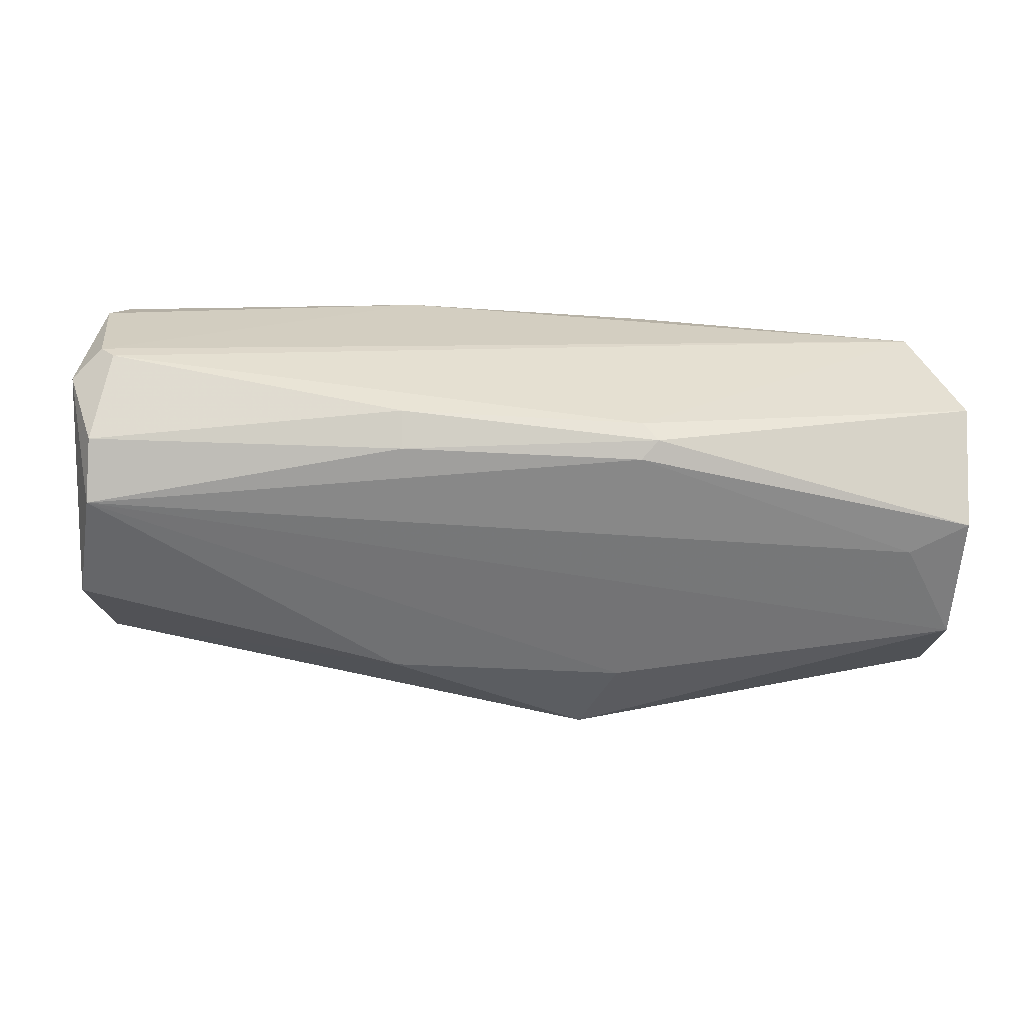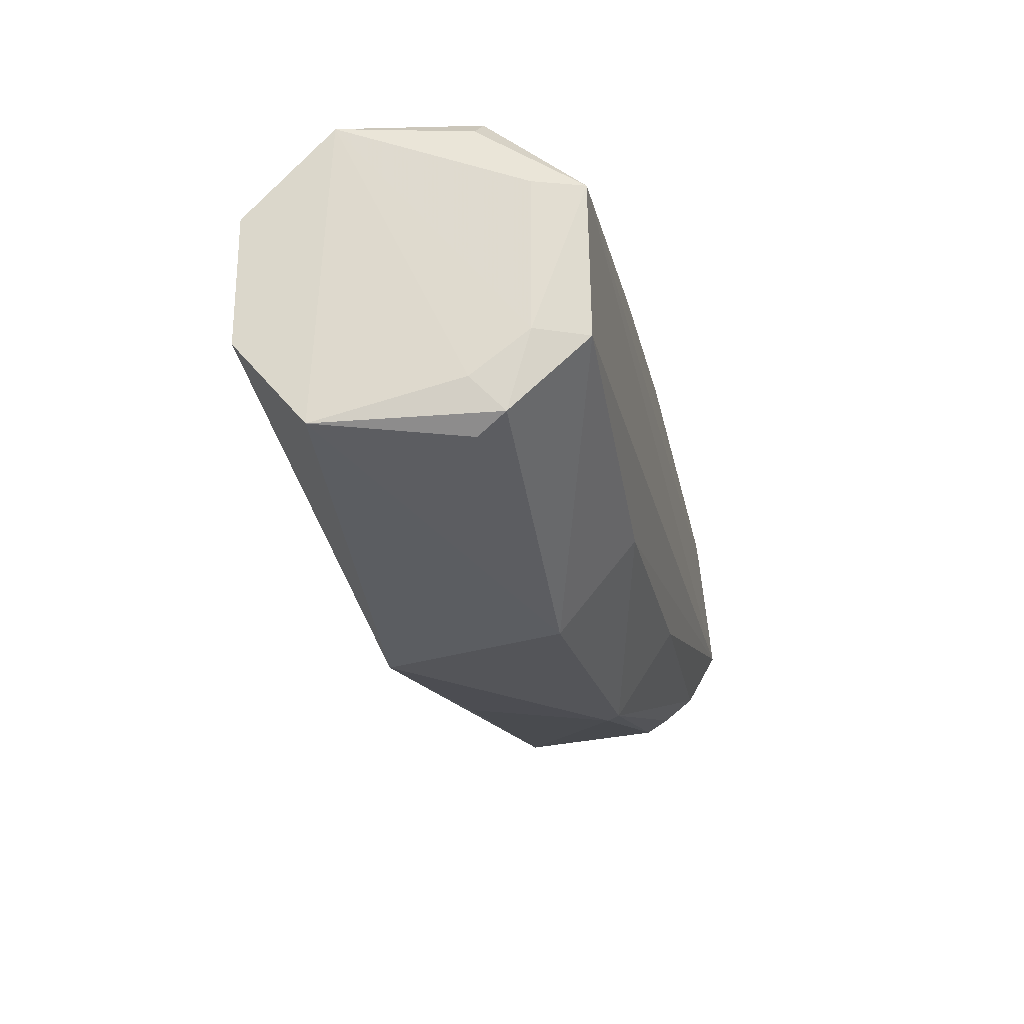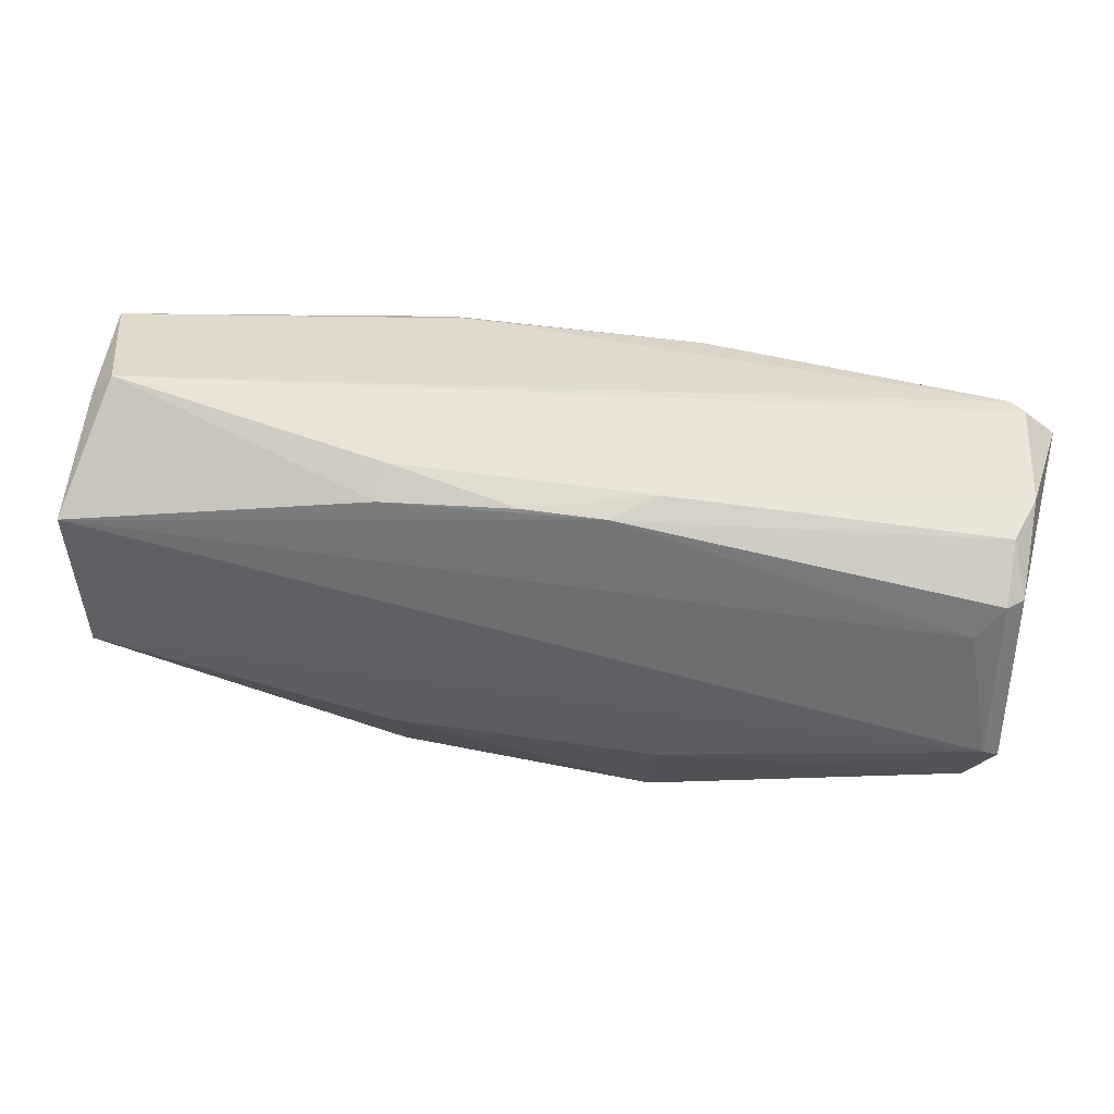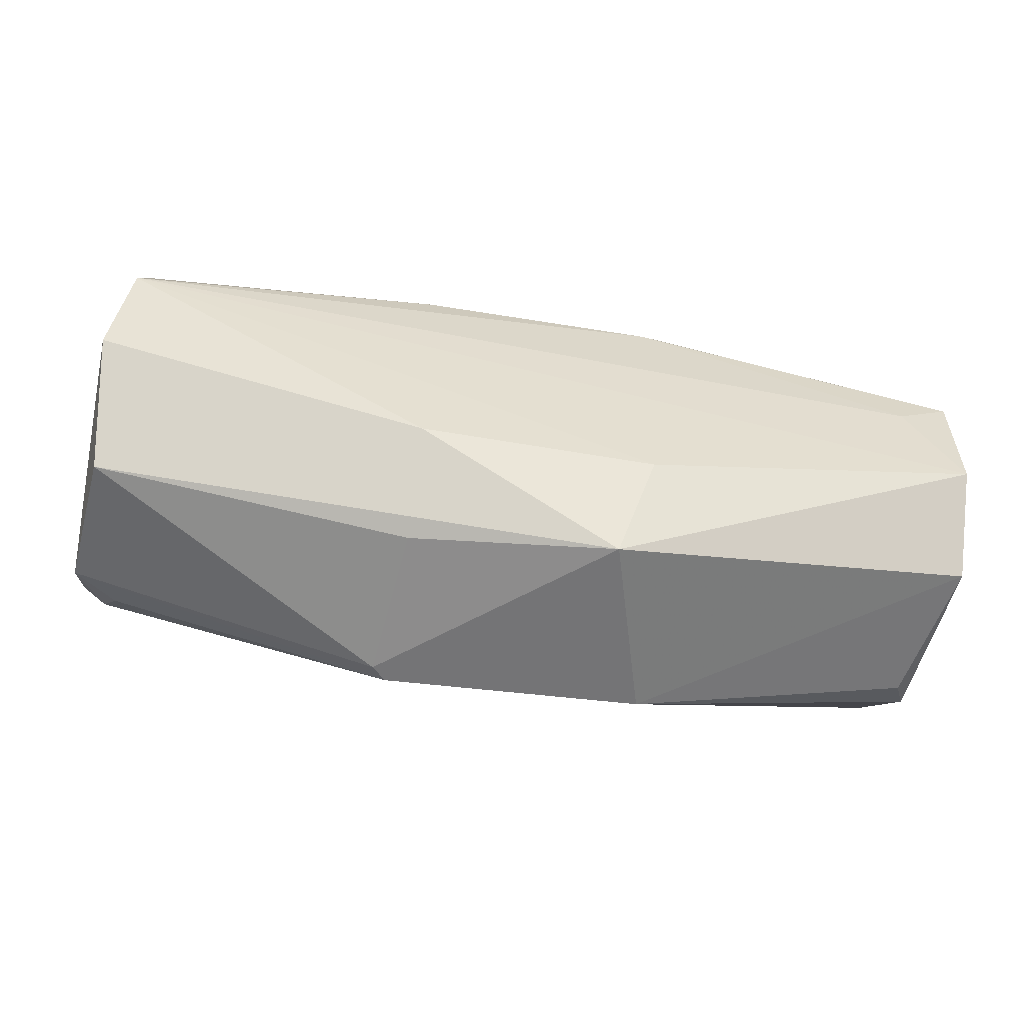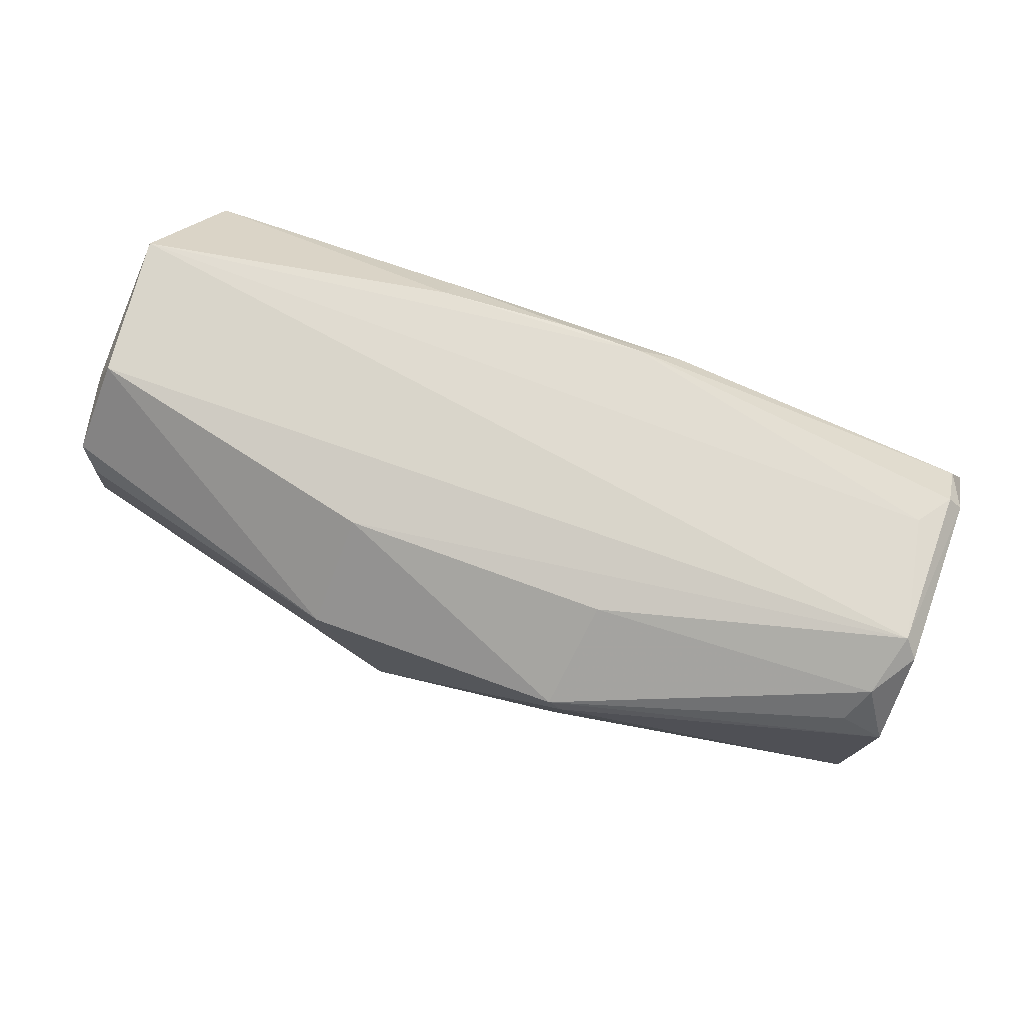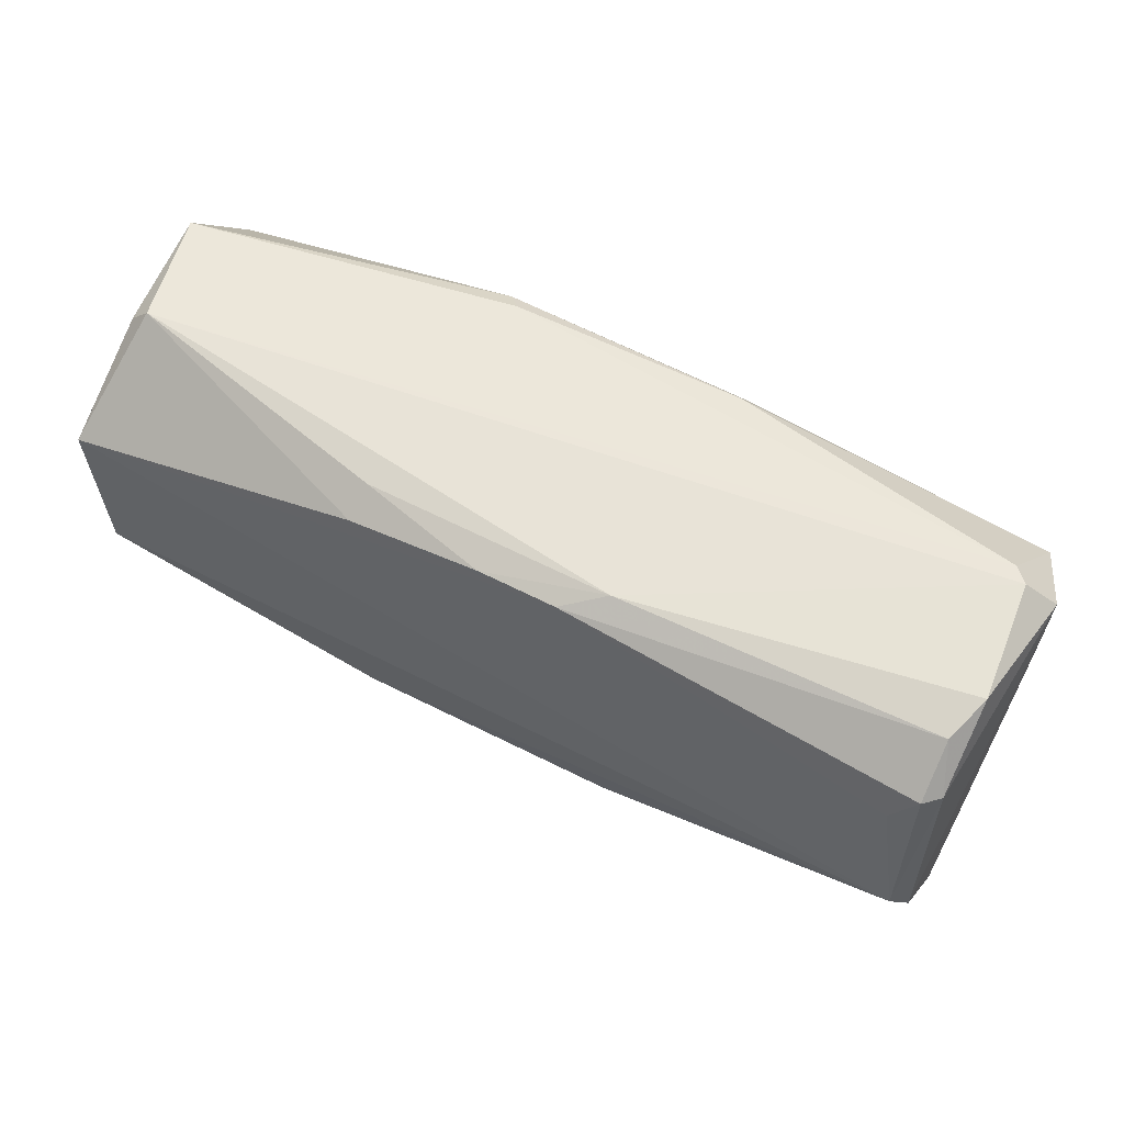
<metadata>
{"format":"obj","ext":"obj","renderer":"f3d","projection":"perspective","resolution":1024,"background":"white","views":[{"elev":-59.0,"azim":176.8,"up":"+Z"},{"elev":-24.6,"azim":-77.6,"up":"+Y"},{"elev":38.3,"azim":11.8,"up":"+Y"},{"elev":-56.3,"azim":169.8,"up":"+Y"},{"elev":74.5,"azim":20.3,"up":"+Z"},{"elev":54.5,"azim":29.3,"up":"+Y"}]}
</metadata>
<code>
v 0.03793 0.1247 0.005275
v -0.03469 0.1259 0.005275
v -0.03832 0.1174 -0.01288
v -0.03591 0.1053 0.01375
v 0.03672 0.09805 -0.005614
v 0.03672 0.1065 0.01375
v 0.03672 0.1162 -0.01409
v 0.01008 0.092 0.007698
v -0.006848 0.092 -0.009247
v 0.000351 0.1234 0.0126
v 0.01054 0.1248 -0.01091
v -0.03832 0.09927 -0.006824
v -0.01169 0.092 0.006485
v -0.03712 0.1174 0.01375
v 0.01032 0.1001 -0.0129
v -0.03832 0.1065 -0.01288
v -0.03832 0.1247 -0.005614
v 0.03672 0.1198 0.01254
v 0.03551 0.1259 -0.005614
v 0.03793 0.09927 0.006485
v 0.03793 0.1065 -0.01288
v -0.03712 0.09927 0.007698
v -0.01086 0.09997 0.01274
v -0.01108 0.1238 -0.0122
v 0.03915 0.1235 -0.005614
v 0.01046 0.1247 0.01049
v 0.03793 0.1053 0.01254
v 0.03672 0.121 -0.01167
v -0.009527 0.1002 -0.01281
v 0.01141 0.1001 0.01255
v 0.03551 0.1017 0.01133
v 0.01035 0.1223 -0.01294
v 0.01022 0.09359 -0.006198
v -0.03763 0.1055 0.009614
v -0.03591 0.09805 0.005275
v 0.0113 0.092 0.006485
v -0.009707 0.1224 -0.01305
v -0.01093 0.1225 0.01283
v -0.03364 0.1146 -0.01321
v 0.03672 0.1235 0.008909
v -0.00973 0.1247 -0.01083
v 0.03793 0.1198 0.01133
v 0.03672 0.1259 -0.004404
v 0.03467 0.1169 0.01298
v 0.007013 0.1234 0.0126
v -0.03665 0.124 0.005037
v -0.01072 0.1245 0.01035
v 0.0343 0.09927 0.008909
v -0.03757 0.1181 0.009598
v -0.03787 0.102 0.005043
f 22 34 50
f 12 9 13
f 9 8 13
f 4 6 14
f 5 9 15
f 12 3 16
f 9 12 16
f 3 12 17
f 15 7 21
f 5 15 21
f 20 5 21
f 13 4 22
f 6 4 23
f 4 13 23
f 13 8 23
f 3 17 24
f 21 7 25
f 20 21 25
f 20 25 27
f 11 19 28
f 19 25 28
f 25 7 28
f 7 15 29
f 15 9 29
f 9 16 29
f 16 7 29
f 6 23 30
f 23 8 30
f 27 6 31
f 20 27 31
f 6 30 31
f 30 8 31
f 24 11 32
f 28 7 32
f 11 28 32
f 9 5 33
f 4 14 34
f 22 4 34
f 12 13 35
f 22 12 35
f 13 22 35
f 8 9 36
f 5 20 36
f 20 8 36
f 33 5 36
f 9 33 36
f 3 24 37
f 32 7 37
f 24 32 37
f 2 14 38
f 16 3 39
f 7 16 39
f 3 37 39
f 37 7 39
f 1 26 40
f 17 2 41
f 2 19 41
f 19 11 41
f 11 24 41
f 24 17 41
f 18 6 42
f 25 1 42
f 6 27 42
f 27 25 42
f 1 40 42
f 40 18 42
f 19 2 43
f 1 25 43
f 25 19 43
f 2 26 43
f 26 1 43
f 14 6 44
f 6 18 44
f 44 18 45
f 26 10 45
f 10 38 45
f 38 14 45
f 18 40 45
f 40 26 45
f 14 44 45
f 14 2 46
f 2 17 46
f 17 14 46
f 26 2 47
f 10 26 47
f 2 38 47
f 38 10 47
f 8 20 48
f 31 8 48
f 20 31 48
f 14 17 49
f 34 14 49
f 17 34 49
f 17 12 50
f 12 22 50
f 34 17 50

</code>
